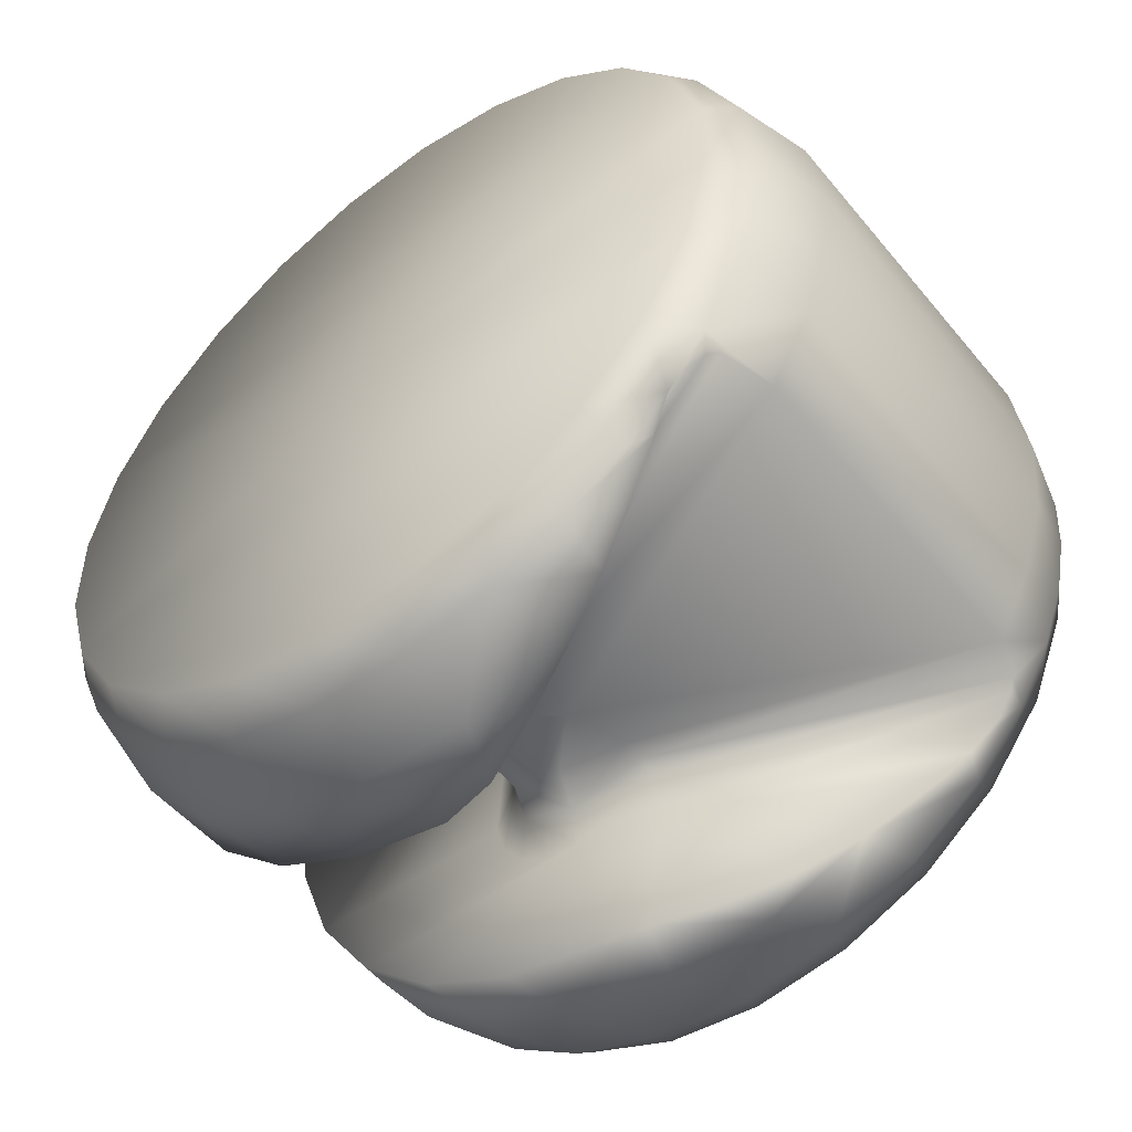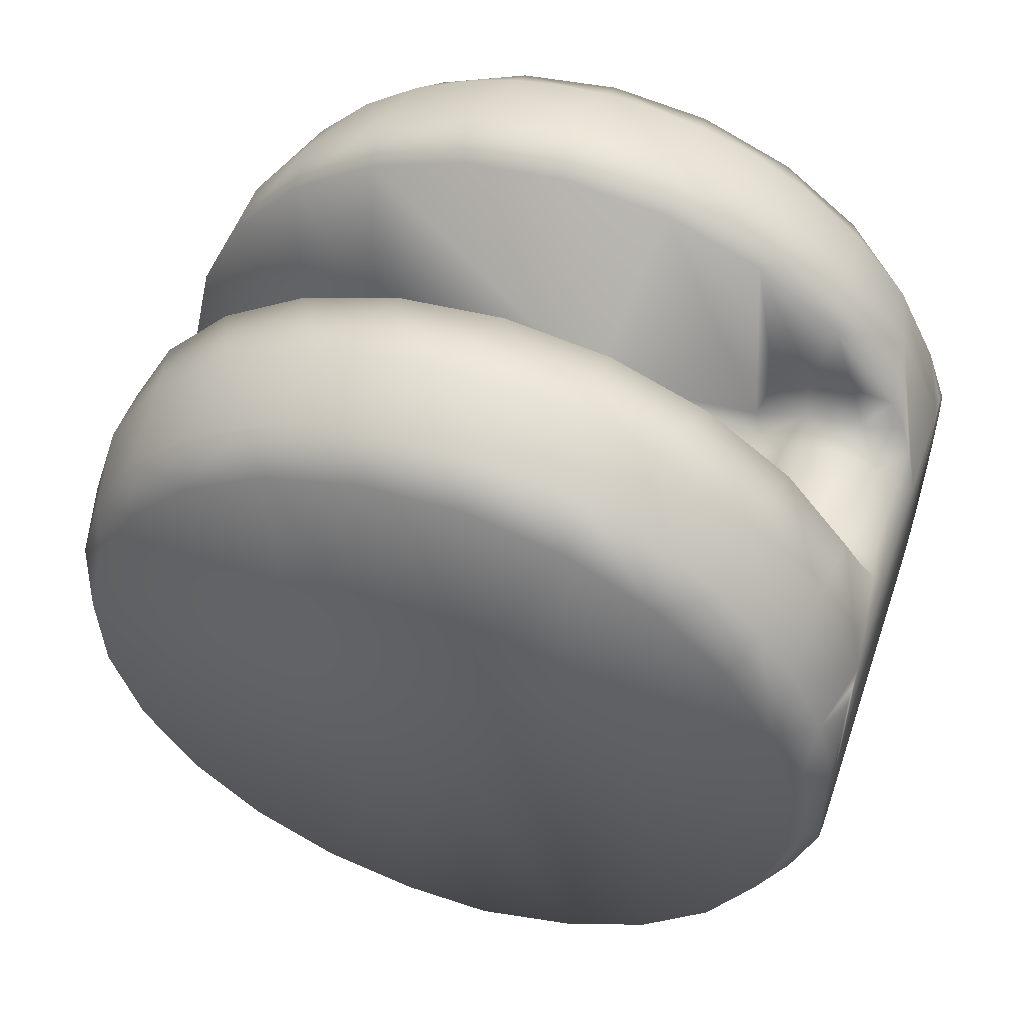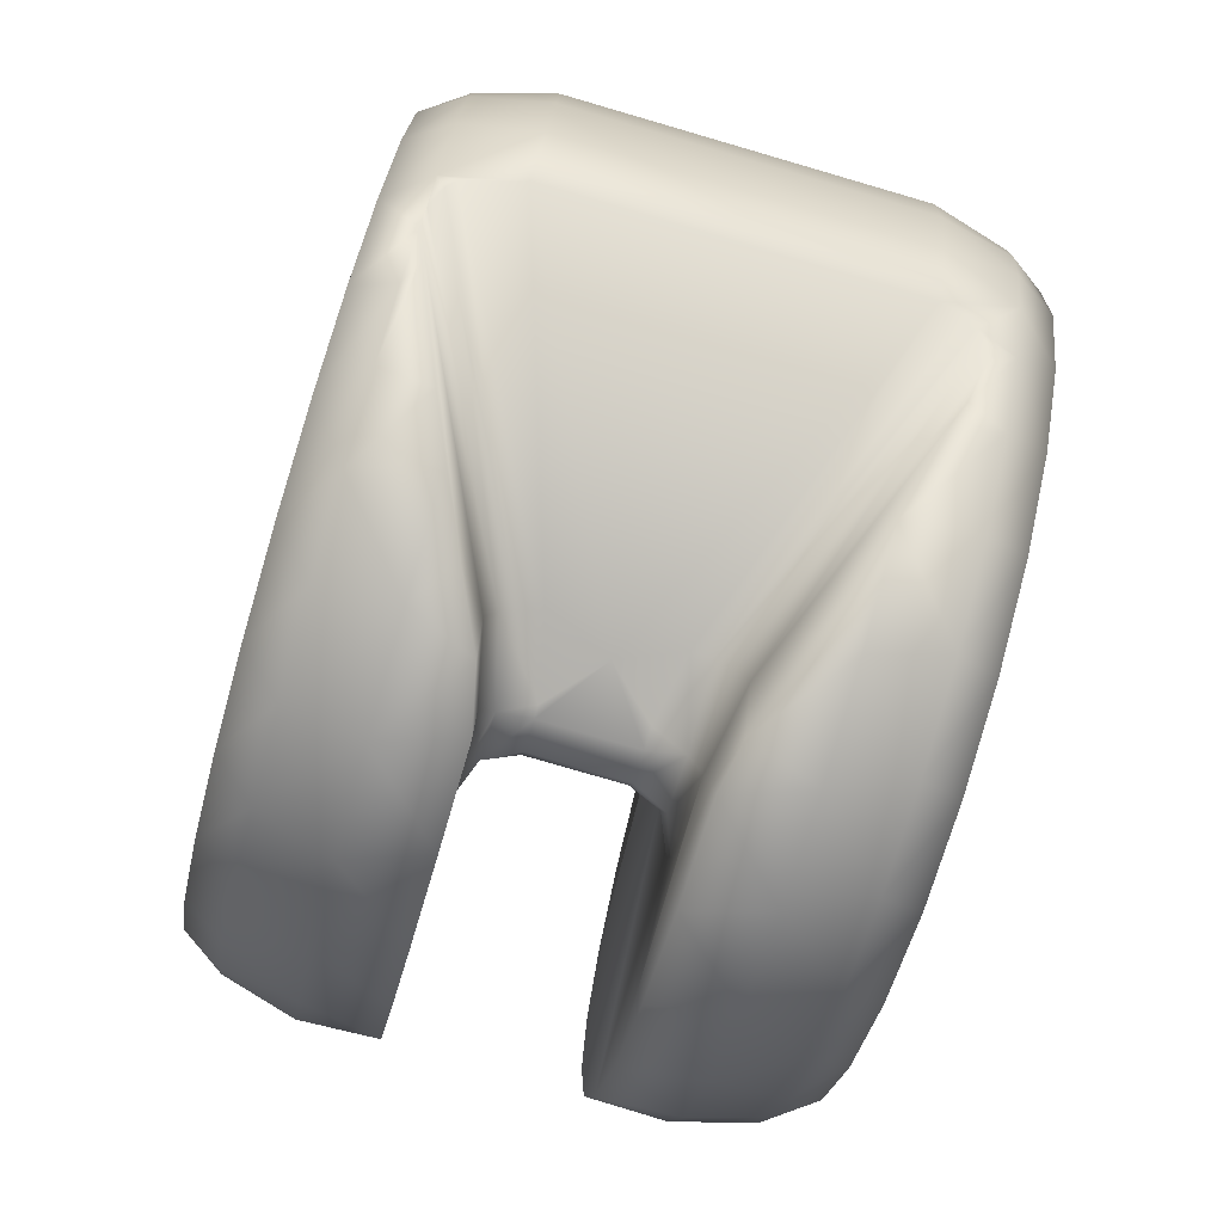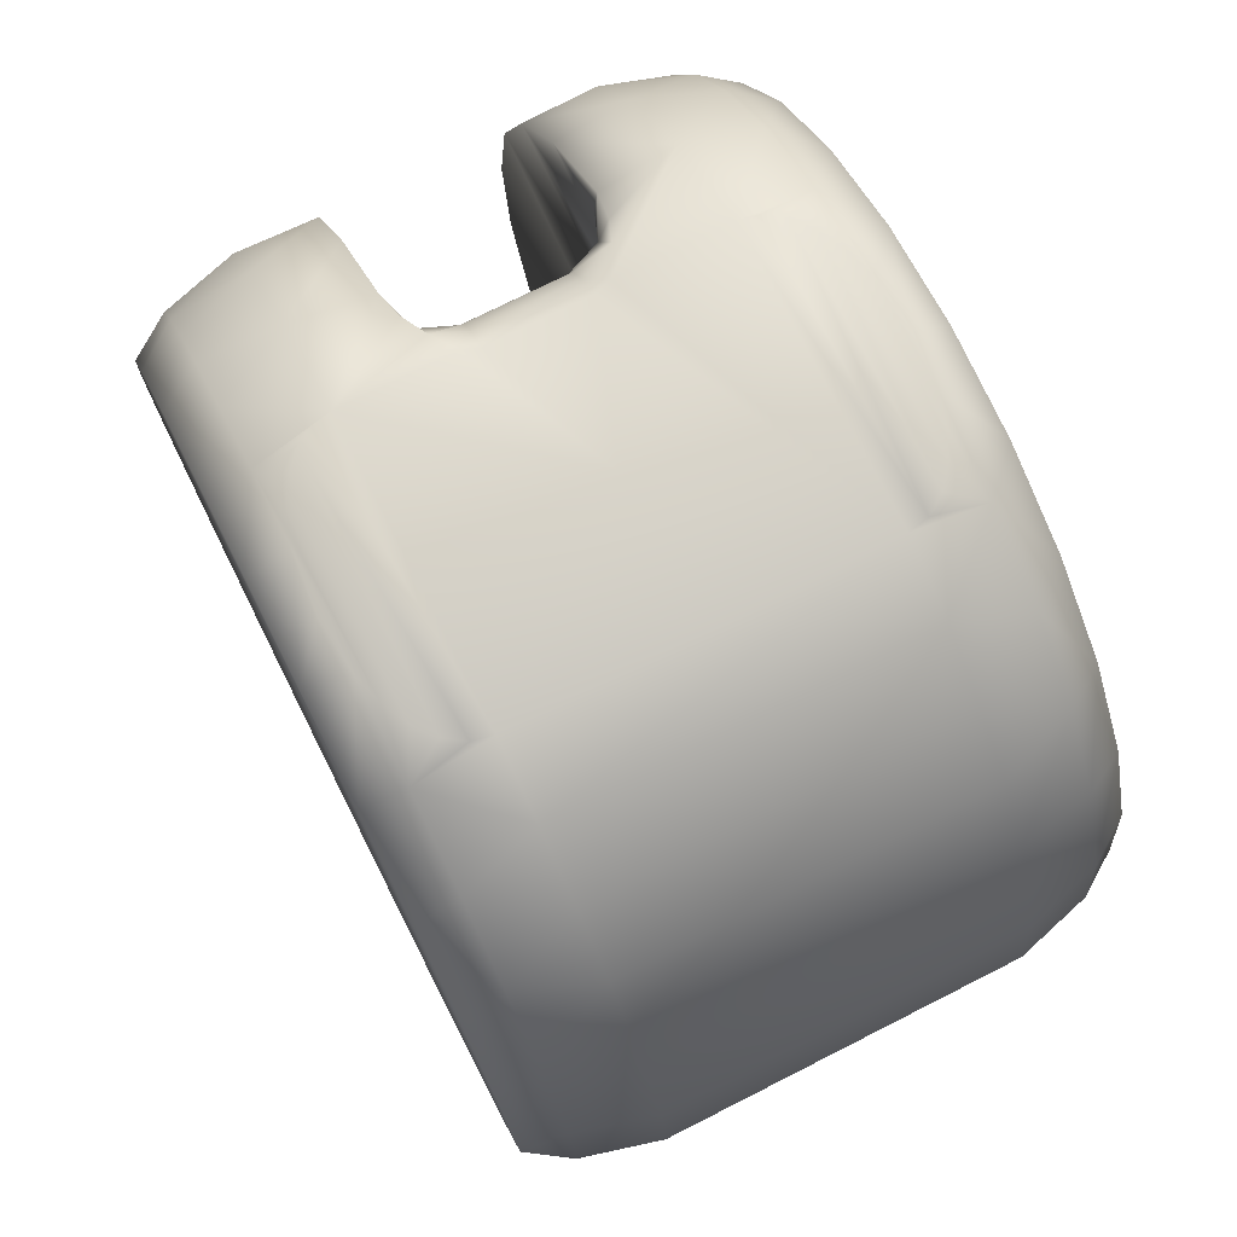
<metadata>
{"format":"obj","ext":"obj","renderer":"f3d","projection":"perspective","resolution":1024,"background":"white","views":[{"elev":-53.0,"azim":128.5,"up":"+Y"},{"elev":52.9,"azim":109.0,"up":"+Z"},{"elev":-79.8,"azim":163.8,"up":"+Y"},{"elev":74.6,"azim":153.2,"up":"+Y"}]}
</metadata>
<code>
v -2 -7.455 5.042
v -2 -8.468 3.05
v -2 -8.958 0.8793
v -2 -6.001 1.266
v -2 -5.982 6.723
v -2 -5.87 2.081
v -2 -5.493 2.702
v -2 -4.92 3.147
v -2 -4.225 3.358
v -2 -4.14 7.99
v -2 -3.501 3.307
v -1.996 1.049 2.954
v -2 -2.044 8.763
v -2 0.1791 8.996
v -2 2.391 8.674
v -1.866 4.779 3.432
v -2 4.455 7.818
v -2 5.043 4.355
v -2 5.858 4.75
v -2 6.244 6.479
v -2 6.754 4.882
v -2 7.647 4.742
v -6 7.999 -0.06943
v -6 7.709 -2.138
v -6 7.744 2.003
v -6 6.961 3.939
v -6 6.894 -4.06
v -6 5.703 5.607
v -6 5.608 -5.706
v -6 4.057 6.892
v -6 3.941 -6.964
v -6 2.134 7.708
v -6 2.005 -7.747
v -6 -0.00089 -0.00233
v -6 0.06618 7.998
v -6 -0.06795 -8.002
v -6 -2.007 7.742
v -6 -2.136 -7.712
v -6 -3.943 6.959
v -6 -4.059 -6.897
v -6 -5.61 5.702
v -6 -5.705 -5.612
v -6 -6.895 4.056
v -6 -6.962 -3.944
v -6 -7.711 2.133
v -6 -7.745 -2.008
v -6 -8.001 0.06477
v -3.606 4.599 -7.738
v -3.606 5.875 -6.82
v 3.606 4.599 -7.738
v 3.606 5.875 -6.82
v -3.606 6.971 -5.694
v 3.606 6.971 -5.694
v -3.606 7.855 -4.394
v 3.606 7.855 -4.394
v -3.606 8.499 -2.96
v 3.606 8.499 -2.96
v -3.606 -5.001 -7.486
v -3.606 -3.445 -8.317
v 3.606 -5.001 -7.486
v 3.606 -3.445 -8.317
v -3.606 -1.757 -8.829
v 3.606 -1.757 -8.829
v -3.606 -0.00089 -9.002
v 3.606 -0.00089 -9.002
v -3.606 7.494 4.981
v -1.896 8.009 4.101
v -1.707 8.239 3.618
v -1.342 8.499 2.956
v -3.606 8.499 2.956
v -3.606 6.015 6.692
v -3.606 4.157 7.98
v -3.606 2.036 8.764
v -3.606 -0.2126 8.996
v -3.606 -2.448 8.659
v -3.606 -4.53 7.775
v -3.606 -6.325 6.401
v -3.606 -7.722 4.623
v -3.606 -8.631 2.552
v -3.606 -8.995 0.3211
v -3.606 -8.792 -1.931
v -2.675 -8.875 -1.504
v -2.181 -9 -0.1467
v -3.152 -8.55 -2.815
v -3.606 -8.034 -4.061
v -1 -3.751 2.339
v 1 -3.751 2.339
v -3.606 2.099 -8.754
v 3.606 2.099 -8.754
v -1 5.172 3.122
v 1 5.172 3.122
v 0 -5.001 -0.00233
v -1 -5.001 0.9312
v 1 -5.001 1.106
v 1 -5.001 1.371
v -1 -5.001 1.371
v 1.375 -5.001 -0.5843
v -1.259 -5.001 -0.5375
v -2.313 -6.001 -0.5097
v -4.178 -6.95 -5.634
v -4.348 -6.493 -6.101
v -4.542 -5.78 -6.705
v -1 -4.747 2.036
v 1 -4.746 2.038
v 1 5.579 3.51
v -1 5.579 3.51
v 1 6.079 3.77
v -1 6.079 3.77
v 1 6.631 3.879
v -1 6.631 3.879
v 1 7.191 3.831
v -1 7.191 3.831
v 1 7.716 3.628
v -1 7.716 3.628
v 1 8.164 3.287
v -1 8.164 3.287
v 1 8.499 2.835
v -1 8.499 2.835
v -1.673 -5.08 -0.5384
v -4.111 -5.058 -7.395
v -4.325 -5.19 -7.248
v -2.012 -5.298 -0.5269
v -4.456 -5.358 -7.081
v -1.711 -5.298 1.179
v -1.707 -4.793 2.393
v -1.683 -3.672 2.646
v -5.151 0.02667 -8.574
v -1.5 5.066 3.205
v -1.707 5.925 4.025
v -1.707 7.138 4.14
v -5.151 2.04 -8.327
v 5.255 8.499 -0.00233
v 5.151 8.499 -1.107
v 5.151 8.499 1.102
v 4.978 8.499 -1.7
v 5.072 8.499 1.414
v 4.966 8.499 1.725
v 4.729 8.499 -2.208
v 4.824 8.499 2.039
v 4.632 8.499 2.347
v 4.407 8.499 -2.61
v 4.368 8.499 2.641
v 4.014 8.499 -2.874
v 4.009 8.499 2.872
v 3.606 8.499 2.956
v 0 8.499 -0.00233
v 1.342 8.499 2.956
v -4.013 8.499 -2.875
v -4.011 8.499 2.871
v -4.403 8.499 2.609
v -4.409 8.499 -2.608
v -4.727 8.499 2.208
v -4.729 8.499 -2.21
v -4.977 8.499 -1.702
v -4.977 8.499 1.698
v -5.151 8.499 -1.107
v -5.151 8.499 1.102
v -5.255 8.499 -0.00234
v -5.151 -1.168 -8.494
v -5.151 -2.393 -8.233
v -5.151 -3.698 -7.736
v -5.151 -5.032 -6.942
v -5.151 -6.339 -5.772
v -5.151 -7.483 -4.184
v -5.151 -8.266 -2.273
v -5.151 -8.571 -0.1733
v -5.151 -8.349 1.943
v -5.151 -7.658 3.849
v -5.151 -6.653 5.404
v -5.151 -5.484 6.586
v -5.151 -4.275 7.428
v -5.151 -3.079 7.998
v -5.151 -1.93 8.35
v -5.151 -0.8649 8.526
v -5.151 0.07097 8.569
v -5.151 5.866 -6.251
v -5.151 4.293 -7.421
v -5.151 7.133 -4.754
v -5.151 8.026 -3.009
v -5.151 8.015 3.032
v -5.151 7.137 4.743
v -5.151 5.989 6.129
v -5.151 4.737 7.141
v -5.151 3.478 7.832
v -5.151 2.252 8.268
v -5.151 1.102 8.498
v 2 6.261 6.462
v 2 7.647 4.742
v 2 6.754 4.882
v 2 5.859 4.75
v 2 5.043 4.356
v 2 4.496 7.794
v 2 4.387 3.742
v 2 2.46 8.655
v 1.992 1.036 2.946
v 2 0.2749 8.994
v 2 -1.927 8.79
v 2 -3.501 3.307
v 2 -4.012 8.055
v 2 -4.218 3.359
v 2 -4.915 3.15
v 2 -5.49 2.706
v 2 -5.856 6.833
v 2 -5.868 2.086
v 2 -6.001 1.266
v 2 -7.346 5.199
v 2 -8.932 1.106
v 2 -8.392 3.251
v 6 -7.478 2.841
v 6 -7.96 0.8092
v 6 -7.898 -1.278
v 6 -7.299 -3.279
v 6 -6.488 4.68
v 6 -6.202 -5.056
v 6 -5.055 6.2
v 6 -4.683 -6.489
v 6 -3.277 7.296
v 6 -2.845 -7.48
v 6 -0.00089 -0.00233
v 6 -1.277 7.896
v 6 -0.8124 -7.961
v 6 0.8107 7.957
v 6.005 1.099 -7.992
v 6 2.843 7.476
v 6 3.276 -7.301
v 6 4.681 6.485
v 6 5.053 -6.204
v 6 6.201 5.052
v 6 6.486 -4.685
v 6 7.297 3.274
v 6 7.477 -2.846
v 6 7.897 1.274
v 6 7.958 -0.8138
v 1.658 8.283 3.516
v 1.899 8.004 4.111
v 3.606 7.442 5.058
v 3.606 5.876 6.815
v 3.606 3.908 8.105
v 3.606 1.673 8.841
v 3.606 -0.6766 8.973
v 3.606 -2.98 8.491
v 3.606 -5.079 7.428
v 3.606 -6.832 5.858
v 3.606 -8.117 3.887
v 3.606 -8.848 1.65
v 2.281 -8.999 -0.1617
v 3.606 -8.974 -0.7
v 2.956 -8.856 -1.609
v 3.606 -8.486 -3.002
v 2.349 -6.001 -0.3062
v 5.126 -5.848 -6.29
v 4.916 -6.476 -5.812
v 4.53 -7.32 -4.984
v 4.09 -8 -4.04
v 5.151 0.02667 -8.574
v 5.151 2.04 -8.327
v 1.683 -3.672 2.646
v 1.683 -5.318 1.371
v 1.707 -4.793 2.393
v 4.768 -5.044 -7.172
v 1.815 -5.127 -0.3792
v 4.943 -5.149 -6.997
v 2.102 -5.353 -0.3424
v 5.124 -5.463 -6.629
v 1.5 5.066 3.205
v 1.707 5.927 4.026
v 1.707 7.143 4.139
v 5.151 4.832 7.077
v 5.151 3.913 7.623
v 5.151 3.046 8.01
v 5.151 5.757 6.348
v 5.151 6.645 5.411
v 5.151 7.451 4.233
v 5.151 8.104 2.788
v 5.151 8.026 -3.009
v 5.151 7.133 -4.754
v 5.151 5.867 -6.251
v 5.151 4.293 -7.421
v 5.151 -1.142 -8.497
v 5.151 -2.175 -8.293
v 5.151 -3.048 -8.014
v 5.151 -4.762 -7.13
v 5.151 -3.881 -7.645
v 5.151 -6.676 -5.379
v 5.151 -7.554 -4.054
v 5.151 -8.23 -2.402
v 5.151 -8.558 -0.4919
v 5.151 -8.436 1.52
v 5.151 -7.832 3.483
v 5.151 -6.793 5.226
v 5.151 -5.466 6.601
v 5.151 -4.02 7.569
v 5.151 -2.579 8.172
v 5.151 -1.222 8.482
v 5.151 0.03365 8.569
v 5.151 1.178 8.488
v 5.151 2.19 8.285
f 4 1 2
f 3 4 2
f 5 1 4
f 4 6 5
f 5 6 7
f 5 7 8
f 5 8 9
f 10 5 9
f 9 11 10
f 10 11 12
f 13 10 12
f 14 13 12
f 15 14 12
f 15 12 16
f 17 15 16
f 16 18 17
f 17 18 19
f 20 17 19
f 19 21 20
f 22 20 21
f 23 24 25
f 26 25 24
f 24 27 26
f 28 26 27
f 27 29 28
f 30 28 29
f 29 31 30
f 32 30 31
f 31 33 32
f 32 33 34
f 35 32 34
f 33 36 34
f 36 38 34
f 48 49 50
f 51 50 49
f 49 52 51
f 53 51 52
f 52 54 53
f 55 53 54
f 54 56 55
f 57 55 56
f 58 59 60
f 61 60 59
f 59 62 61
f 63 61 62
f 62 64 63
f 65 63 64
f 66 22 67
f 66 67 68
f 66 68 69
f 70 66 69
f 20 22 66
f 66 71 20
f 17 20 71
f 71 72 17
f 15 17 72
f 72 73 15
f 14 15 73
f 73 74 14
f 13 14 74
f 74 75 13
f 10 13 75
f 75 76 10
f 5 10 76
f 76 77 5
f 1 5 77
f 78 1 77
f 2 1 78
f 78 79 2
f 3 2 79
f 79 80 3
f 81 82 83
f 84 82 81
f 81 85 84
f 97 94 92
f 92 93 98
f 60 97 92
f 58 60 92
f 98 58 92
f 99 82 84
f 99 84 85
f 99 85 100
f 99 100 101
f 102 99 101
f 83 82 99
f 103 96 95
f 95 104 103
f 86 103 104
f 104 87 86
f 91 105 90
f 106 90 105
f 105 107 106
f 108 106 107
f 107 109 108
f 110 108 109
f 109 111 110
f 112 110 111
f 111 113 112
f 114 112 113
f 113 115 114
f 116 114 115
f 115 117 116
f 118 116 117
f 3 99 4
f 3 83 99
f 119 120 58
f 98 119 58
f 121 120 119
f 119 122 121
f 123 121 122
f 99 102 123
f 122 99 123
f 96 124 93
f 125 7 6
f 125 6 4
f 125 4 124
f 124 96 103
f 125 124 103
f 103 86 125
f 8 7 125
f 125 86 126
f 126 9 8
f 125 126 8
f 11 9 126
f 90 106 128
f 129 18 16
f 128 129 16
f 129 128 106
f 106 108 129
f 19 18 129
f 130 21 19
f 129 130 19
f 129 108 110
f 130 129 110
f 110 112 130
f 22 21 130
f 67 22 130
f 68 67 130
f 130 112 114
f 68 130 114
f 116 69 68
f 114 116 68
f 116 118 69
f 124 119 98
f 124 98 93
f 122 119 124
f 124 4 122
f 99 122 4
f 134 132 133
f 135 136 134
f 133 135 134
f 137 136 135
f 138 139 137
f 135 138 137
f 140 139 138
f 138 141 140
f 142 140 141
f 141 143 142
f 144 142 143
f 143 57 144
f 145 144 57
f 118 117 146
f 56 69 118
f 56 118 146
f 146 117 147
f 146 147 145
f 146 145 57
f 57 56 146
f 70 69 56
f 148 149 70
f 56 148 70
f 150 149 148
f 148 151 150
f 152 150 151
f 151 153 152
f 152 153 154
f 155 152 154
f 154 156 155
f 157 155 156
f 156 158 157
f 38 36 159
f 159 160 38
f 38 160 161
f 40 38 161
f 161 162 40
f 42 40 162
f 162 163 42
f 44 42 163
f 163 164 44
f 44 164 165
f 46 44 165
f 165 166 46
f 47 46 166
f 166 167 47
f 45 47 167
f 167 168 45
f 43 45 168
f 168 169 43
f 41 43 169
f 169 170 41
f 41 170 171
f 39 41 171
f 171 172 39
f 37 39 172
f 172 173 37
f 37 173 174
f 37 174 175
f 35 37 175
f 52 49 176
f 176 178 52
f 54 52 178
f 178 179 54
f 56 54 179
f 148 56 179
f 151 148 179
f 153 151 179
f 154 153 179
f 179 156 154
f 180 70 149
f 180 149 150
f 180 150 152
f 180 152 155
f 157 180 155
f 70 180 181
f 66 70 181
f 181 182 66
f 71 66 182
f 182 183 71
f 72 71 183
f 183 184 72
f 72 184 185
f 73 72 185
f 185 186 73
f 73 186 175
f 74 73 175
f 175 174 74
f 74 174 173
f 75 74 173
f 173 172 75
f 75 172 171
f 76 75 171
f 171 170 76
f 77 76 170
f 170 169 77
f 78 77 169
f 169 168 78
f 79 78 168
f 168 167 79
f 80 79 167
f 167 166 80
f 81 80 166
f 166 165 81
f 85 81 165
f 165 164 85
f 163 100 85
f 164 163 85
f 101 100 163
f 162 123 102
f 162 102 101
f 163 162 101
f 121 123 162
f 161 58 120
f 161 120 121
f 162 161 121
f 59 58 161
f 161 160 59
f 62 59 160
f 160 159 62
f 62 159 127
f 186 35 175
f 35 186 185
f 32 35 185
f 185 184 32
f 30 32 184
f 184 183 30
f 30 183 182
f 28 30 182
f 182 181 28
f 26 28 181
f 181 180 26
f 25 26 180
f 180 157 25
f 25 157 158
f 23 25 158
f 23 158 156
f 24 23 156
f 156 179 24
f 27 24 179
f 179 178 27
f 29 27 178
f 178 176 29
f 29 176 177
f 31 29 177
f 33 31 131
f 187 188 189
f 189 190 187
f 187 190 191
f 192 187 191
f 191 193 192
f 194 192 193
f 193 195 194
f 196 194 195
f 197 196 195
f 195 198 197
f 199 197 198
f 198 200 199
f 199 200 201
f 199 201 202
f 203 199 202
f 202 204 203
f 203 204 205
f 206 203 205
f 207 208 206
f 205 207 206
f 209 210 211
f 211 212 209
f 213 209 212
f 212 214 213
f 215 213 214
f 214 216 215
f 217 215 216
f 216 218 217
f 217 218 219
f 220 217 219
f 218 221 219
f 222 220 219
f 221 223 219
f 224 222 219
f 225 224 219
f 223 225 219
f 226 224 225
f 225 227 226
f 228 226 227
f 227 229 228
f 230 228 229
f 229 231 230
f 232 230 231
f 231 233 232
f 147 234 145
f 145 234 235
f 145 235 188
f 236 145 188
f 188 187 236
f 237 236 187
f 187 192 237
f 238 237 192
f 192 194 238
f 239 238 194
f 194 196 239
f 240 239 196
f 196 197 240
f 241 240 197
f 197 199 241
f 242 241 199
f 199 203 242
f 243 242 203
f 203 206 243
f 244 243 206
f 206 208 244
f 245 244 208
f 208 207 245
f 245 207 246
f 247 245 246
f 246 248 247
f 249 247 248
f 248 246 250
f 251 252 253
f 251 253 254
f 251 254 249
f 251 249 248
f 250 251 248
f 207 205 250
f 246 207 250
f 205 204 258
f 259 104 95
f 259 95 258
f 258 204 202
f 259 258 202
f 87 104 259
f 202 201 259
f 259 201 200
f 259 200 198
f 259 198 257
f 259 257 87
f 94 258 95
f 258 250 205
f 60 260 97
f 261 97 260
f 260 262 261
f 263 261 262
f 262 264 263
f 263 264 251
f 250 263 251
f 191 265 193
f 266 105 91
f 266 91 265
f 266 265 191
f 107 105 266
f 191 190 266
f 266 190 189
f 267 266 189
f 267 109 107
f 266 267 107
f 111 109 267
f 189 188 267
f 267 188 235
f 234 267 235
f 234 113 111
f 267 234 111
f 115 113 234
f 234 147 115
f 117 115 147
f 94 97 261
f 263 94 261
f 263 258 94
f 263 250 258
f 226 268 269
f 226 269 270
f 226 270 224
f 271 268 226
f 226 228 271
f 272 271 228
f 230 273 272
f 228 230 272
f 274 273 230
f 230 232 274
f 134 274 232
f 233 132 134
f 232 233 134
f 133 132 233
f 231 275 133
f 233 231 133
f 276 275 231
f 231 229 276
f 277 276 229
f 229 227 277
f 278 277 227
f 227 225 278
f 223 256 278
f 225 223 278
f 221 255 256
f 221 256 223
f 279 255 221
f 218 280 279
f 221 218 279
f 280 218 281
f 216 282 283
f 216 283 281
f 218 216 281
f 251 282 216
f 216 214 251
f 284 251 214
f 212 285 284
f 214 212 284
f 286 285 212
f 212 211 286
f 287 286 211
f 211 210 287
f 288 287 210
f 210 209 288
f 289 288 209
f 209 213 289
f 290 289 213
f 215 291 290
f 213 215 290
f 292 291 215
f 215 217 292
f 293 292 217
f 217 220 293
f 294 293 220
f 222 295 294
f 220 222 294
f 296 295 222
f 224 297 296
f 222 224 296
f 270 297 224
f 277 278 51
f 51 53 277
f 276 277 53
f 53 55 276
f 275 276 55
f 55 57 275
f 275 57 143
f 275 143 141
f 275 141 138
f 275 138 135
f 133 275 135
f 260 60 282
f 262 260 282
f 264 262 282
f 282 251 264
f 61 283 282
f 60 61 282
f 281 283 61
f 63 280 281
f 61 63 281
f 279 280 63
f 63 65 279
f 142 144 274
f 140 142 274
f 139 140 274
f 137 139 274
f 136 137 274
f 274 134 136
f 144 145 274
f 273 274 145
f 145 236 273
f 272 273 236
f 237 271 272
f 236 237 272
f 268 271 237
f 238 269 268
f 237 238 268
f 270 269 238
f 239 297 270
f 238 239 270
f 296 297 239
f 240 295 296
f 239 240 296
f 294 295 240
f 241 293 294
f 240 241 294
f 292 293 241
f 241 242 292
f 291 292 242
f 242 243 291
f 290 291 243
f 243 244 290
f 289 290 244
f 244 245 289
f 288 289 245
f 247 287 288
f 245 247 288
f 286 287 247
f 247 249 286
f 286 249 254
f 285 286 254
f 254 253 285
f 285 253 252
f 284 285 252
f 284 252 251
f 65 256 255
f 65 89 256
f 65 88 89
f 64 88 65
f 64 131 88
f 64 127 131
f 48 88 177
f 88 131 177
f 48 89 88
f 48 50 89
f 50 256 89
f 50 278 256
f 33 127 36
f 33 131 127
f 48 176 49
f 48 177 176
f 31 177 131
f 36 127 159
f 62 127 64
f 65 255 279
f 50 51 278
f 3 80 83
f 80 81 83
f 92 94 95
f 92 96 93
f 92 95 96
f 34 46 47
f 34 47 45
f 34 45 43
f 34 43 41
f 34 41 39
f 34 39 37
f 35 34 37
f 34 44 46
f 34 40 42
f 34 42 44
f 38 40 34
f 87 91 90
f 86 87 90
f 86 90 126
f 90 128 126
f 11 126 12
f 12 126 128
f 12 128 16
f 193 265 195
f 87 265 91
f 87 257 265
f 195 265 257
f 195 257 198

</code>
